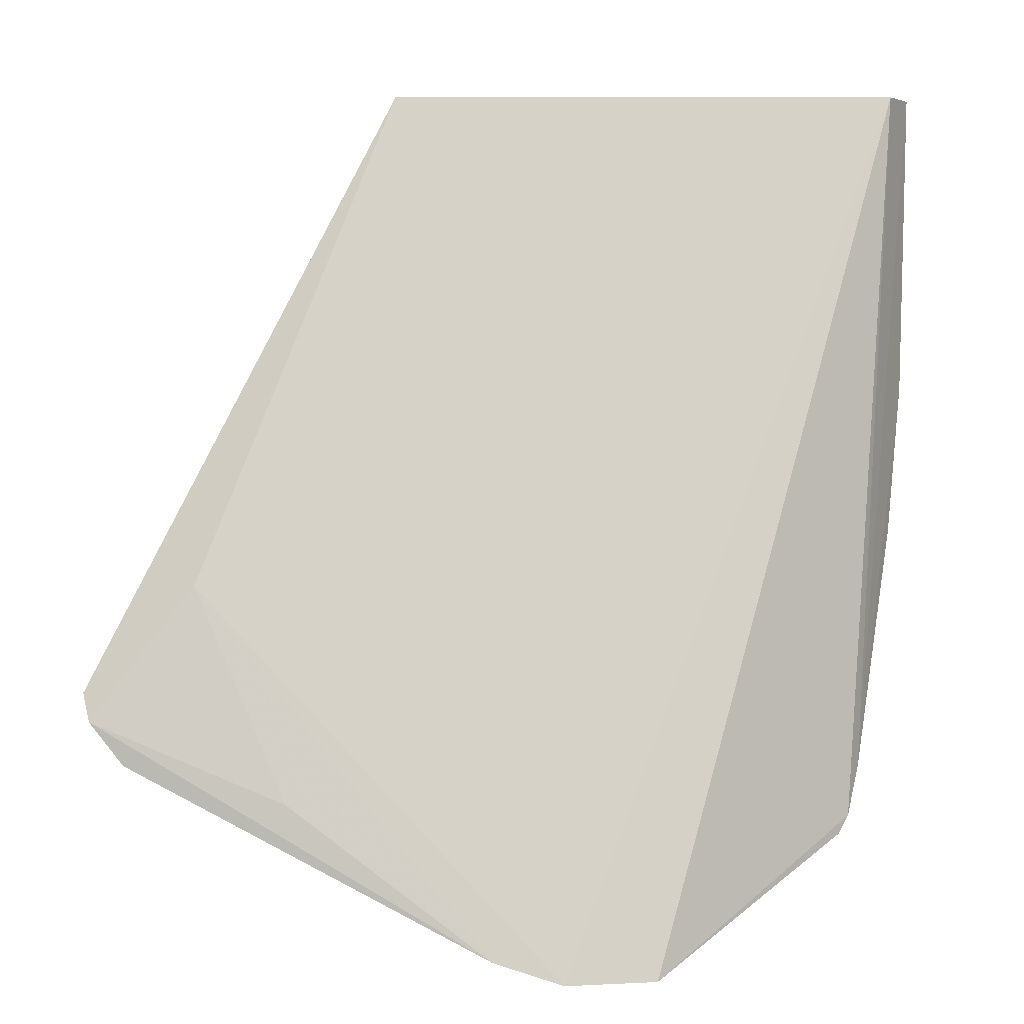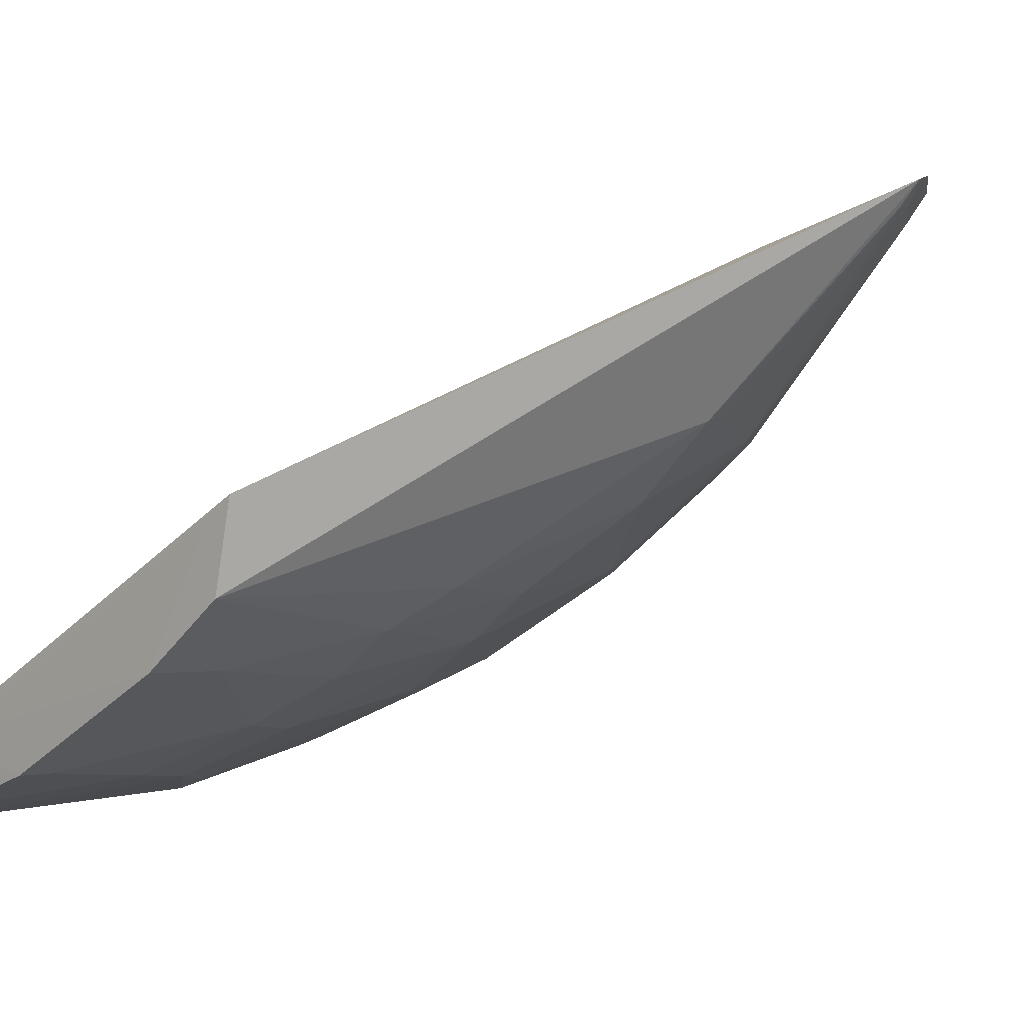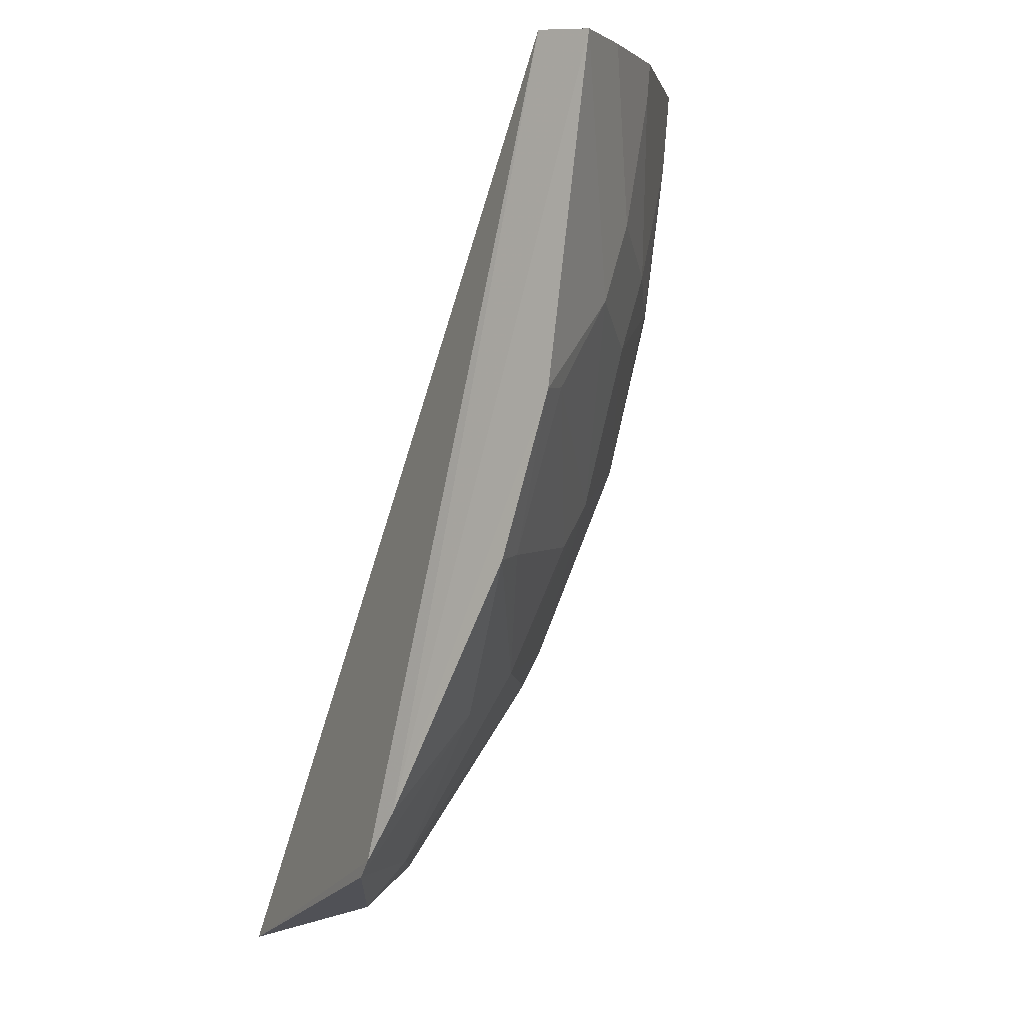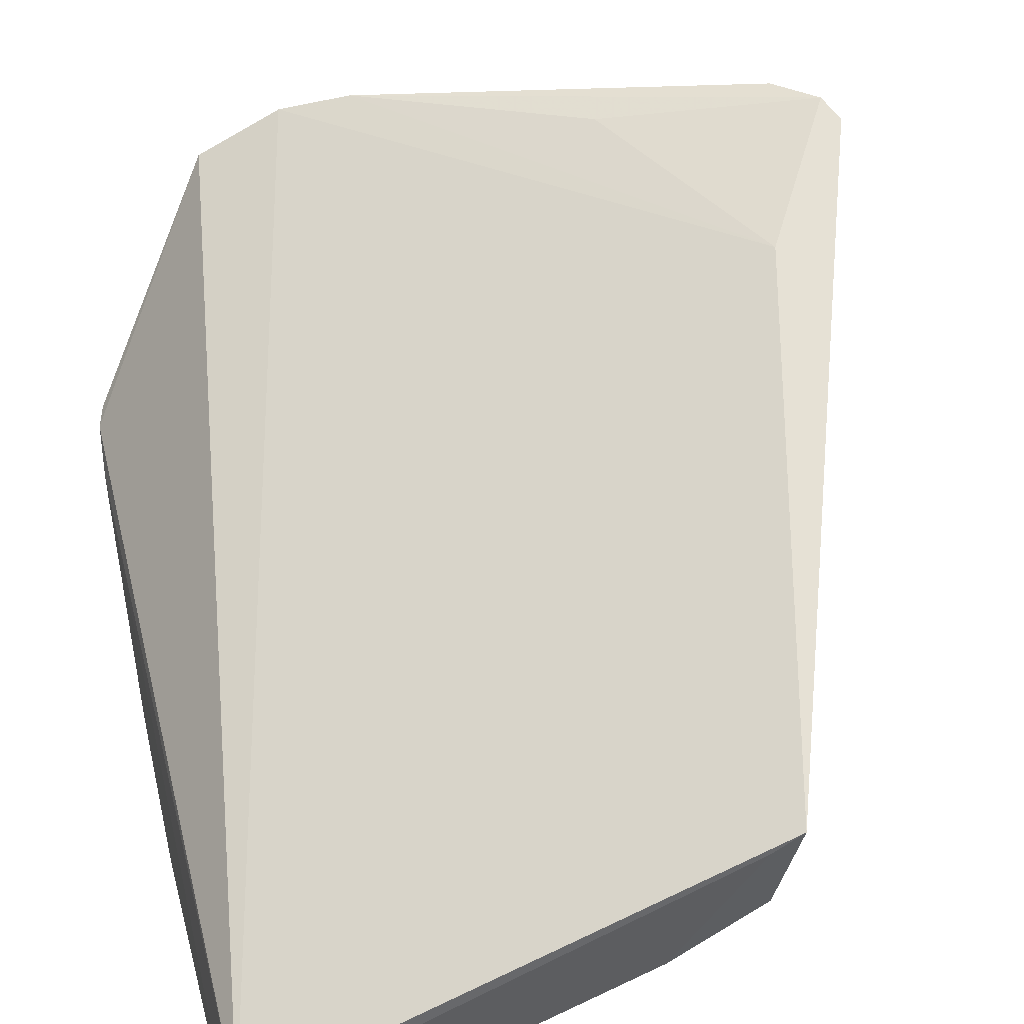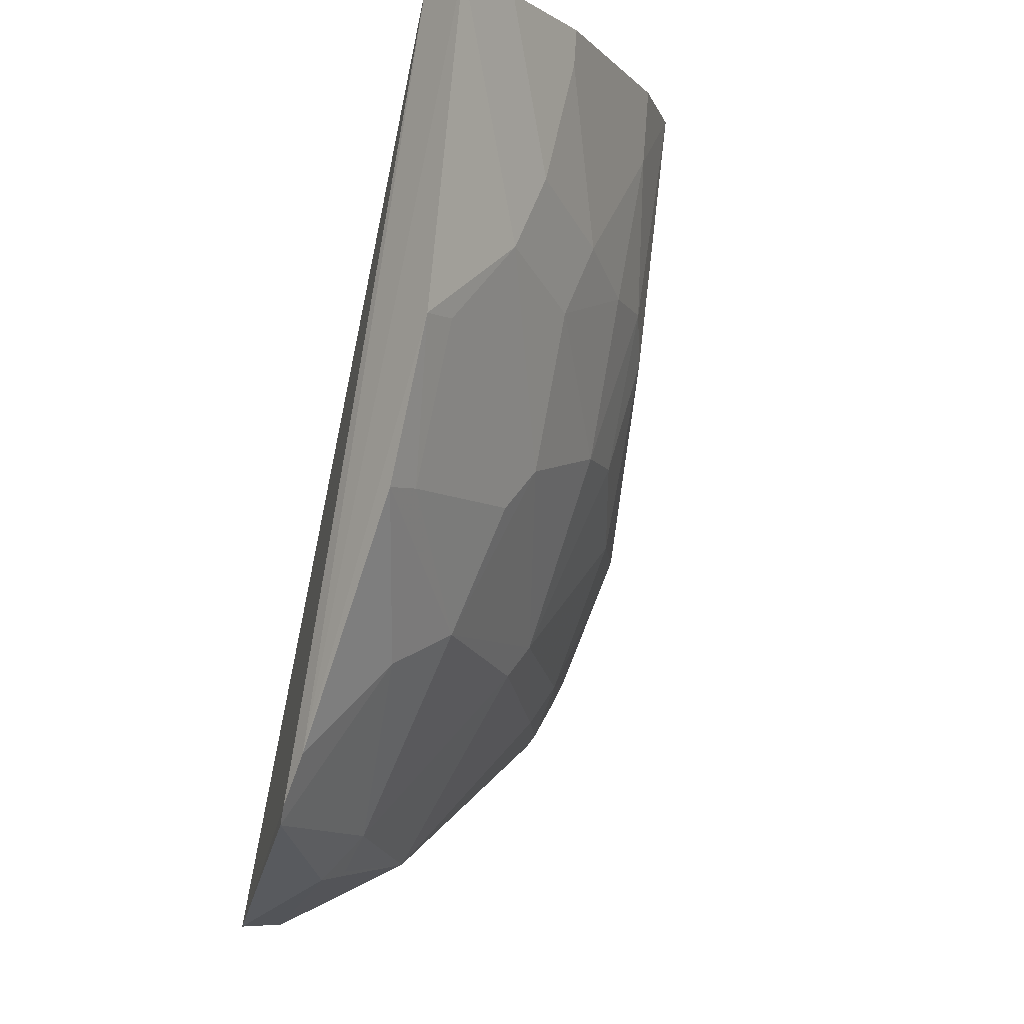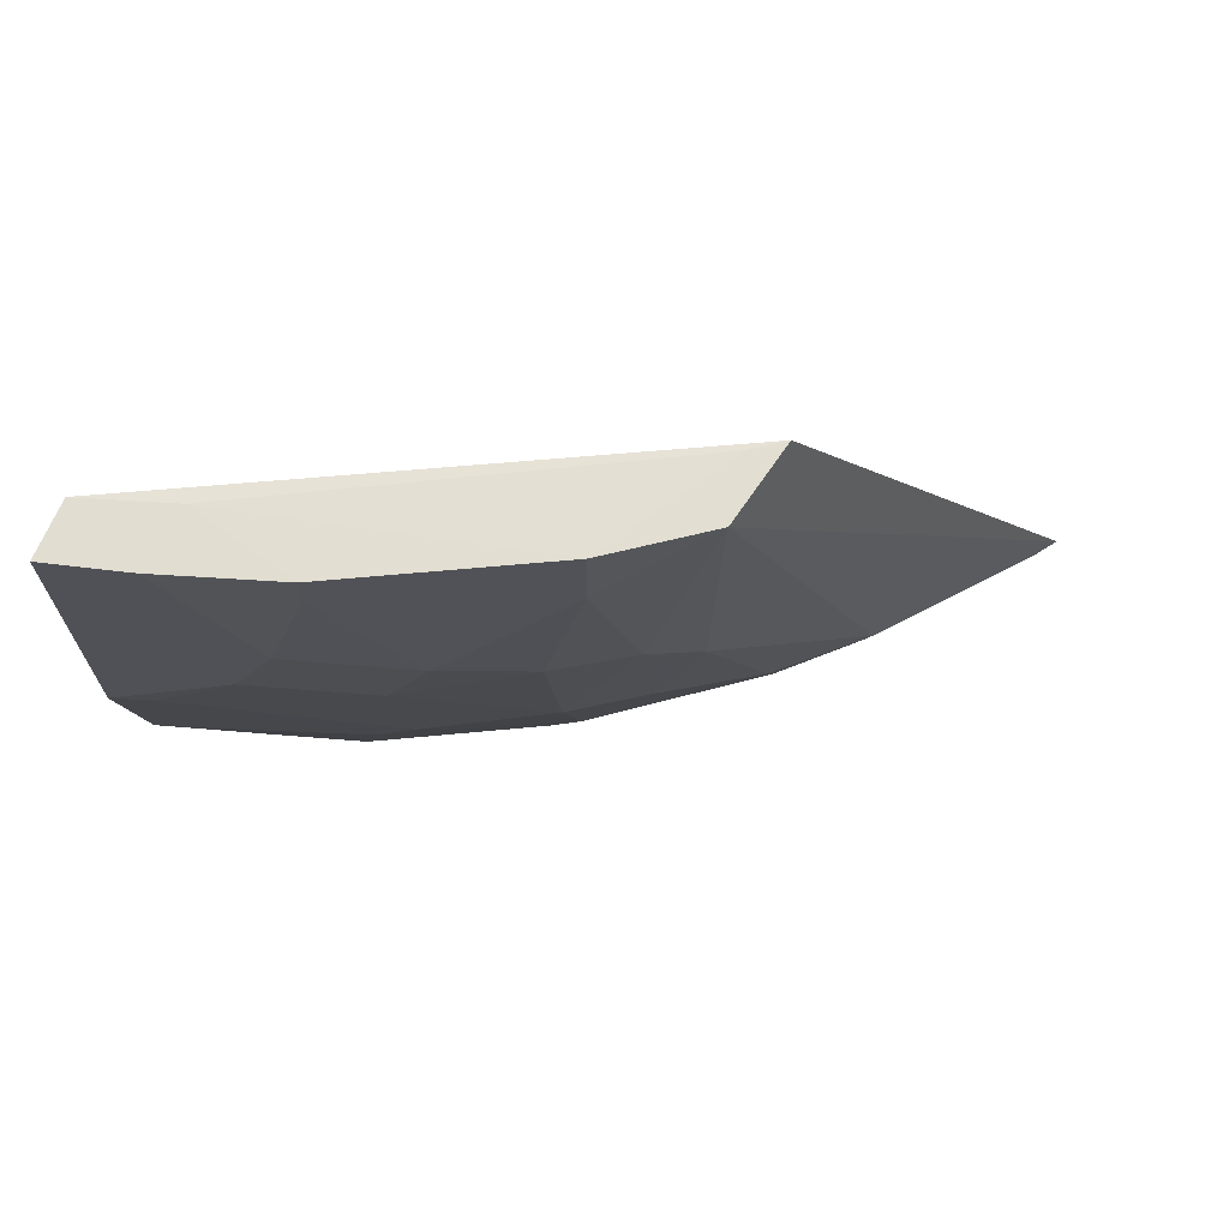
<metadata>
{"format":"obj","ext":"obj","renderer":"f3d","projection":"perspective","resolution":1024,"background":"white","views":[{"elev":10.0,"azim":-158.9,"up":"+Z"},{"elev":-6.9,"azim":47.5,"up":"+Y"},{"elev":1.5,"azim":-58.7,"up":"+Z"},{"elev":38.0,"azim":-13.6,"up":"+Y"},{"elev":-7.7,"azim":-44.8,"up":"+Z"},{"elev":63.2,"azim":17.2,"up":"+Z"}]}
</metadata>
<code>
v 0.112 -0.4857 0.2448
v 0.3506 -0.2756 0.02133
v 0.27 -0.3944 0.2468
v 0.3461 -0.2718 0.01108
v 0.1388 -0.4272 0.02675
v 0.3143 -0.2993 0.06147
v 0.2663 -0.3549 0.01621
v 0.1317 -0.3176 -0.07998
v 0.3268 -0.2834 -0.0007801
v 0.2547 -0.4147 0.1442
v 0.08531 -0.4704 0.2468
v 0.1895 -0.2956 -0.07268
v 0.1807 -0.3547 -0.05659
v 0.3406 -0.2823 0.01543
v 0.2989 -0.3575 0.07121
v 0.227 -0.4454 0.2448
v 0.1662 -0.458 0.1444
v 0.2117 -0.4277 0.09894
v 0.08042 -0.4046 -0.03473
v 0.2702 -0.2862 -0.01747
v 0.3323 -0.273 -0.005128
v 0.1634 -0.3025 -0.08059
v 0.1966 -0.3975 0.01573
v 0.254 -0.3529 0.0009469
v 0.2608 -0.4247 0.2448
v 0.3441 -0.2853 0.02478
v 0.1545 -0.4755 0.2448
v 0.07975 -0.4775 0.128
v 0.2117 -0.4429 0.1596
v 0.2687 -0.3826 0.07291
v 0.1662 -0.4427 0.08758
v 0.1362 -0.3829 -0.04522
v 0.1237 -0.3741 -0.06124
v 0.2082 -0.3978 0.02742
v 0.2388 -0.4286 0.1597
v 0.2954 -0.3535 0.05824
v 0.1174 -0.4627 0.2468
v 0.07921 -0.4601 0.07106
v 0.08299 -0.491 0.2449
v 0.1396 -0.4744 0.1865
v 0.1814 -0.4581 0.1715
v 0.2382 -0.4126 0.09933
v 0.1244 -0.4742 0.1591
v 0.1092 -0.4283 0.01479
v 0.1375 -0.371 -0.05837
v 0.08295 -0.3999 -0.04124
v 0.226 -0.4435 0.217
v 0.259 -0.4011 0.2468
v 0.07946 -0.4157 -0.0171
v 0.09365 -0.4572 0.0723
v 0.1542 -0.4746 0.232
v 0.09411 -0.4742 0.1288
v 0.1509 -0.4424 0.07256
f 6 3 2
f 6 2 4
f 11 3 6
f 14 4 2
f 14 7 9
f 19 11 8
f 20 12 6
f 20 6 4
f 20 4 12
f 21 12 4
f 21 13 12
f 21 9 13
f 21 14 9
f 21 4 14
f 22 11 6
f 22 6 12
f 22 8 11
f 22 12 13
f 24 13 9
f 24 9 7
f 24 23 13
f 25 15 2
f 25 2 3
f 25 10 15
f 25 3 16
f 26 14 2
f 26 2 15
f 26 7 14
f 29 17 18
f 30 15 10
f 30 7 15
f 31 18 17
f 32 23 5
f 32 13 23
f 33 22 13
f 33 8 22
f 34 24 7
f 34 23 24
f 34 7 30
f 34 18 31
f 34 31 5
f 34 5 23
f 35 10 25
f 35 29 18
f 36 26 15
f 36 15 7
f 36 7 26
f 37 27 16
f 37 3 11
f 37 1 27
f 39 37 11
f 39 1 37
f 40 27 1
f 40 1 39
f 41 40 17
f 41 17 29
f 42 30 10
f 42 34 30
f 42 18 34
f 42 35 18
f 42 10 35
f 43 31 17
f 43 17 40
f 43 40 39
f 43 39 28
f 44 32 5
f 44 5 38
f 45 33 13
f 45 13 32
f 45 32 33
f 46 33 32
f 46 19 8
f 46 8 33
f 46 44 19
f 46 32 44
f 47 35 25
f 47 25 16
f 47 29 35
f 47 41 29
f 47 16 27
f 47 27 41
f 48 37 16
f 48 16 3
f 48 3 37
f 49 38 28
f 49 44 38
f 49 19 44
f 49 28 39
f 49 39 11
f 49 11 19
f 50 28 38
f 50 38 5
f 51 41 27
f 51 27 40
f 51 40 41
f 52 43 28
f 52 31 43
f 52 28 50
f 53 50 5
f 53 5 31
f 53 52 50
f 53 31 52

</code>
